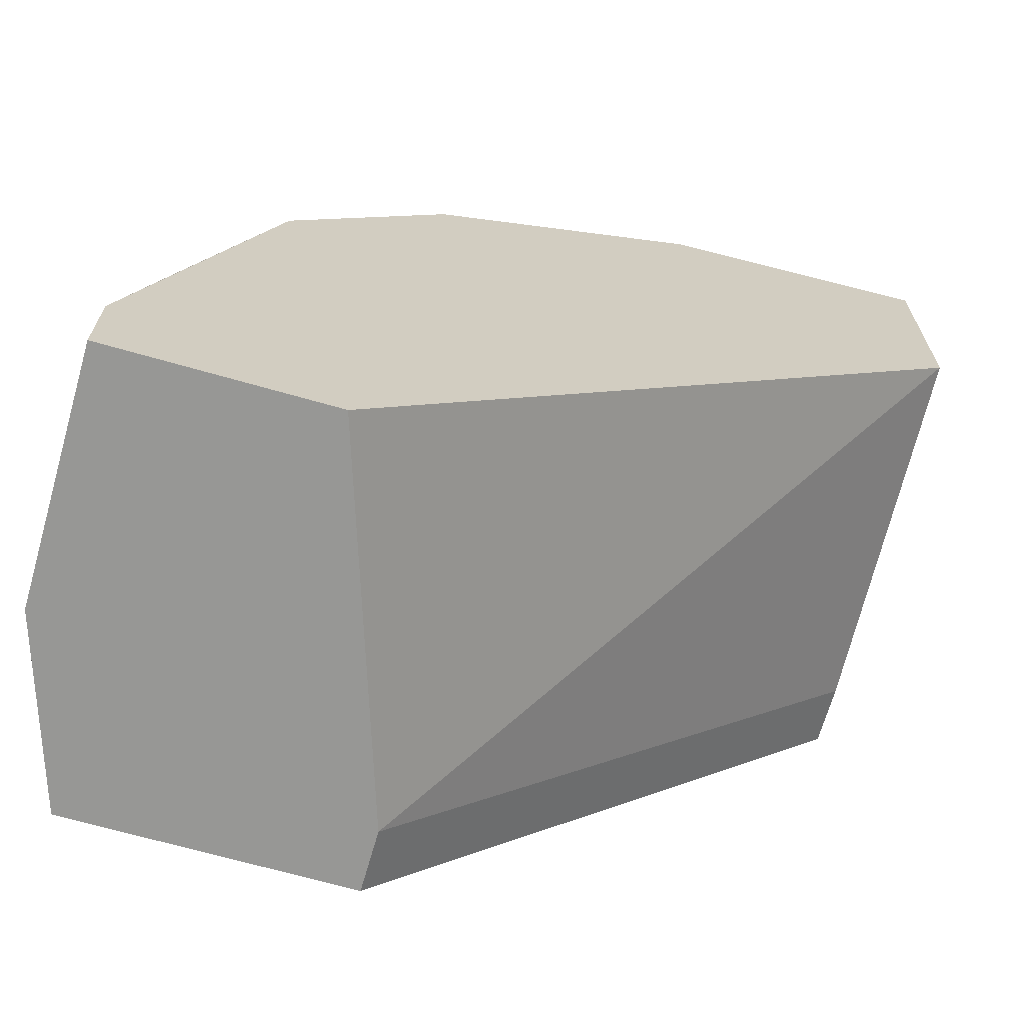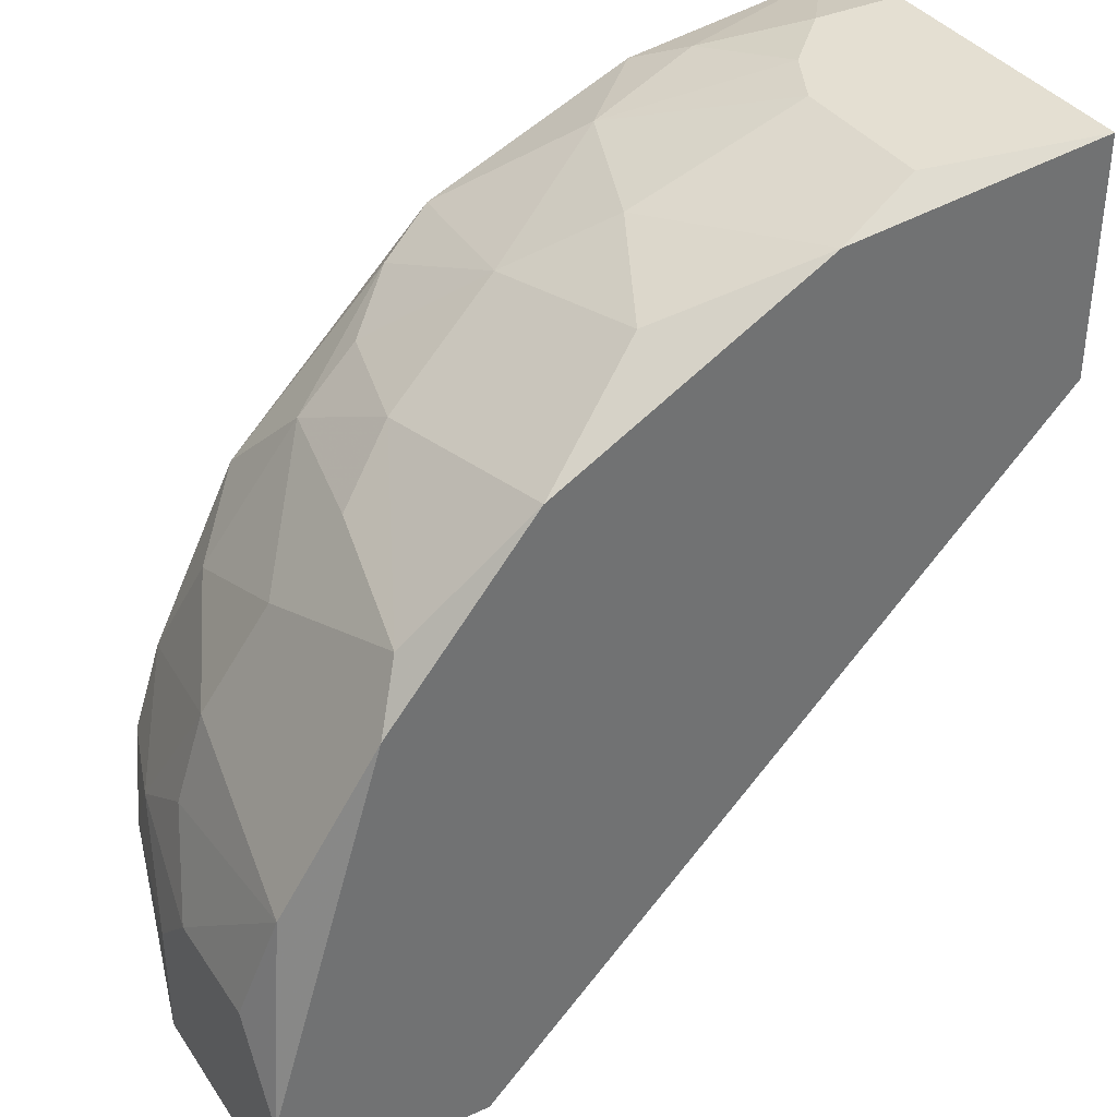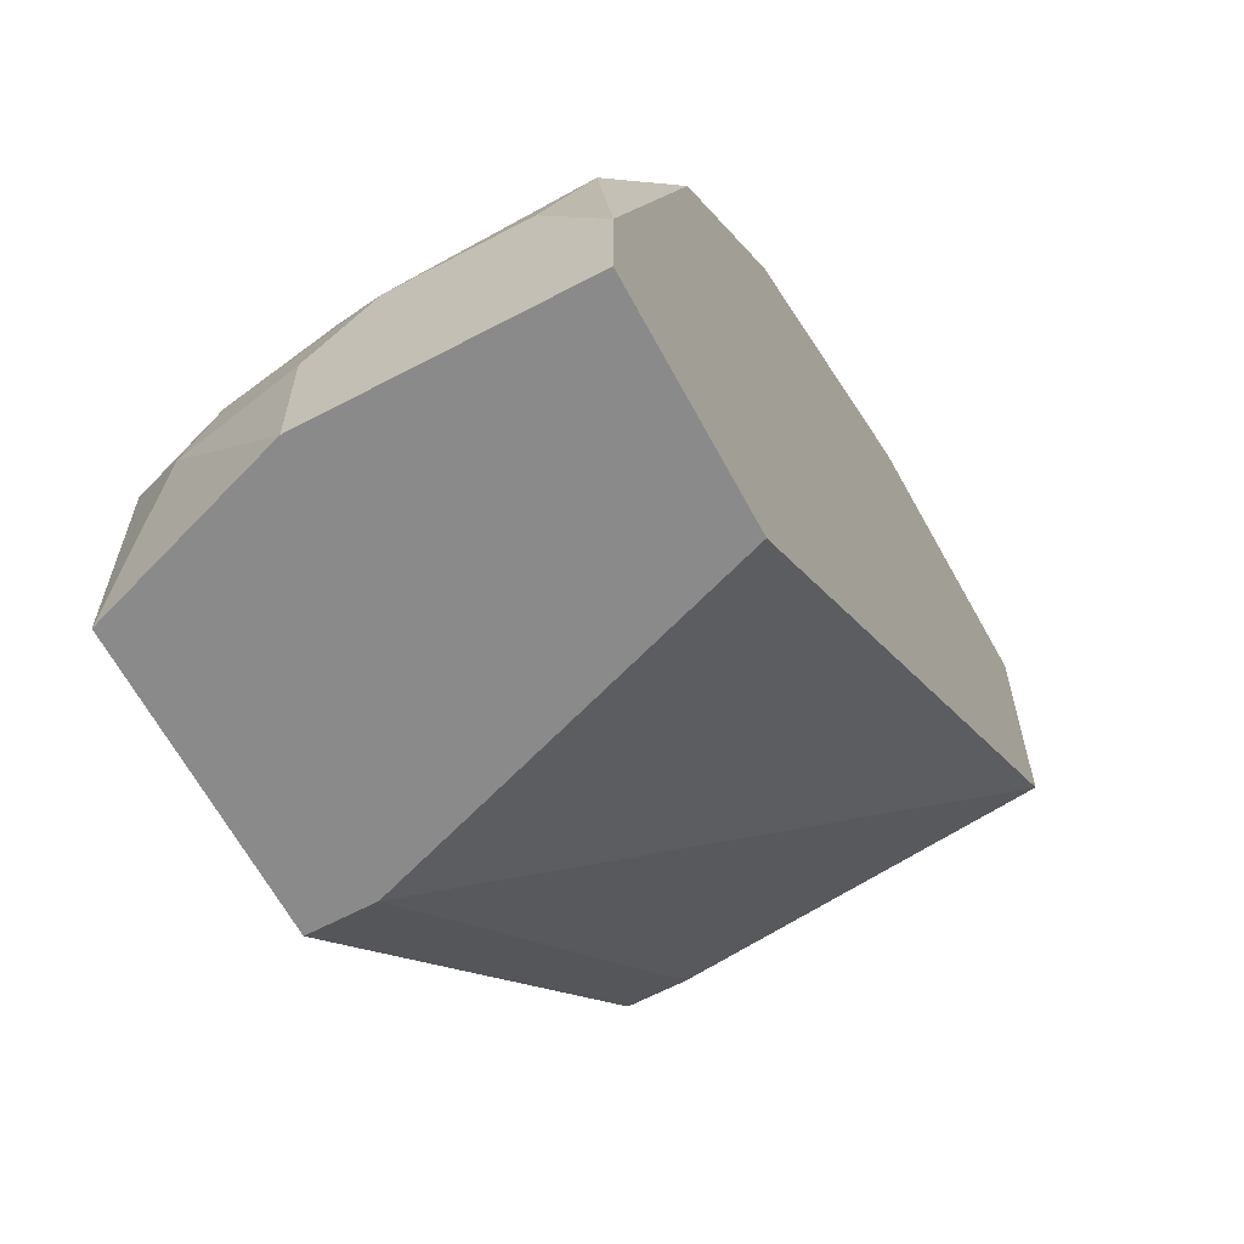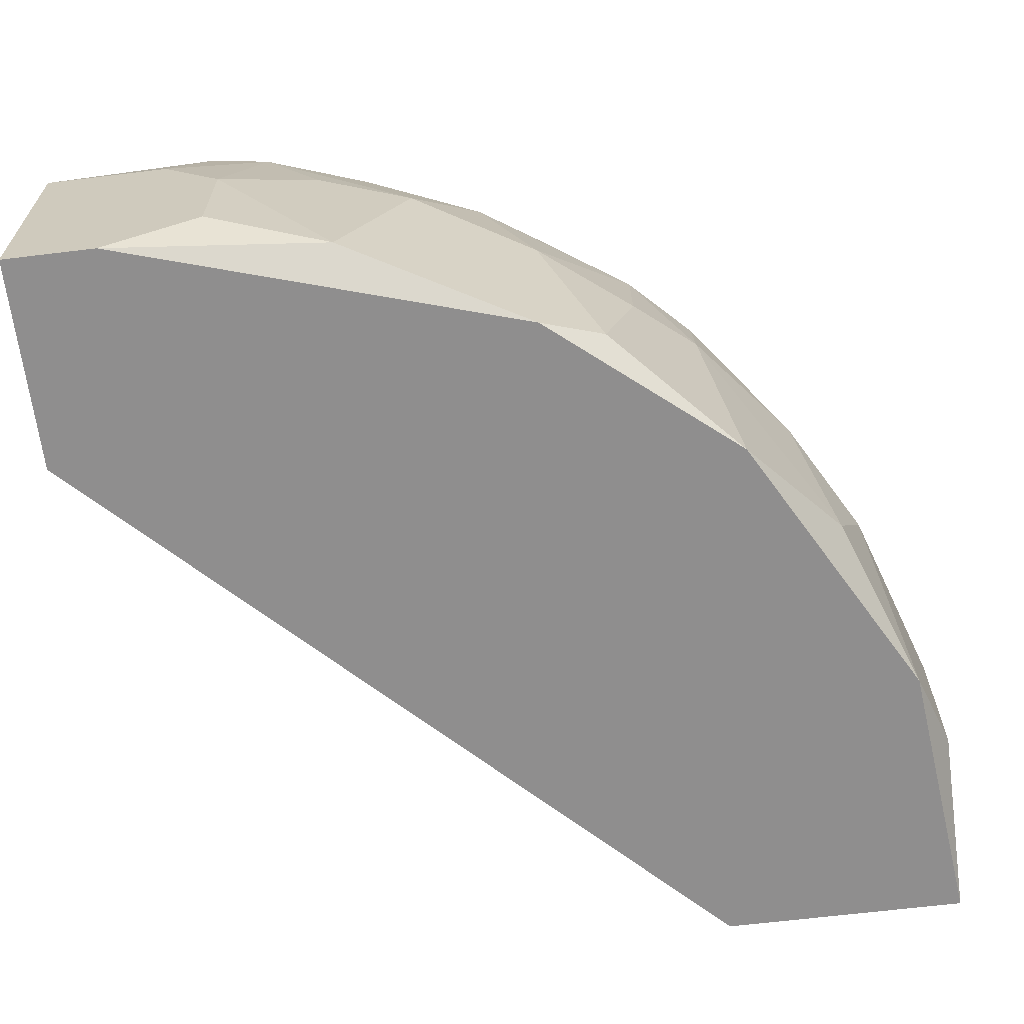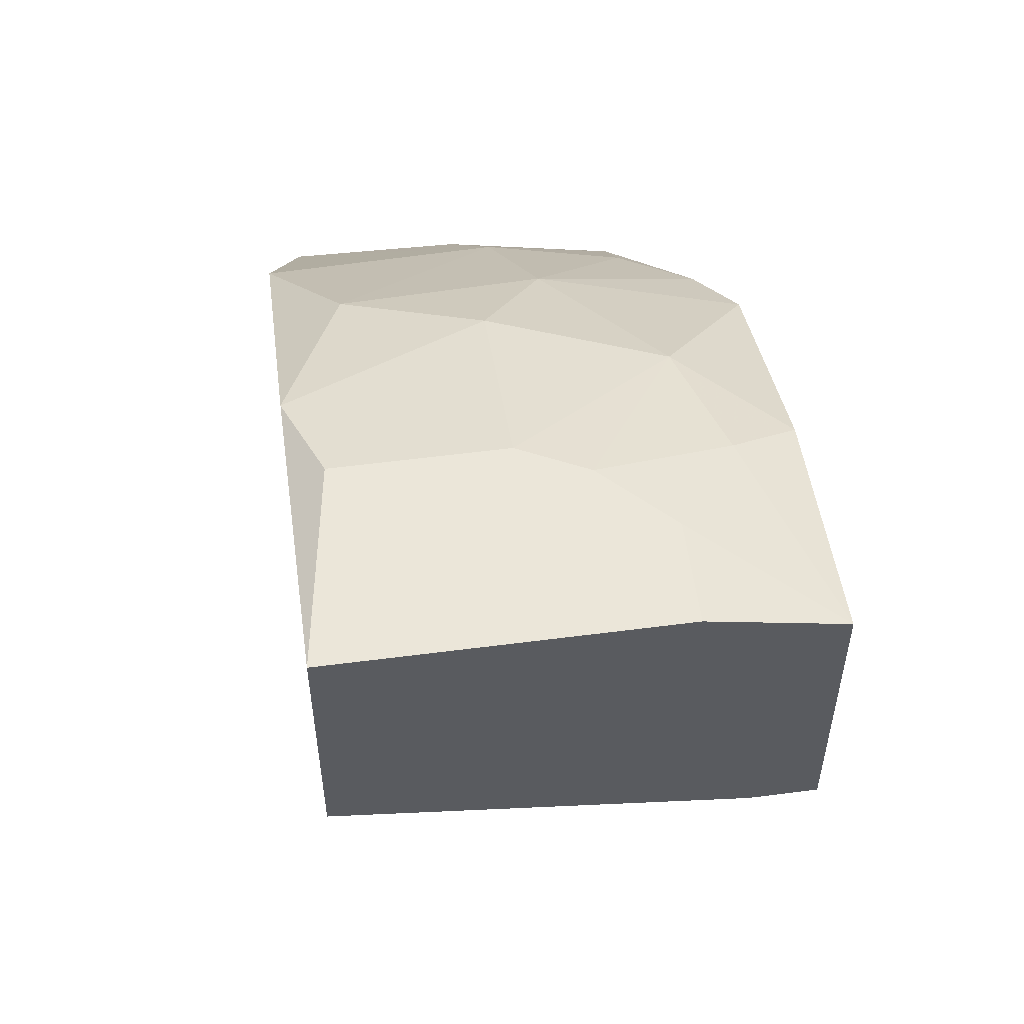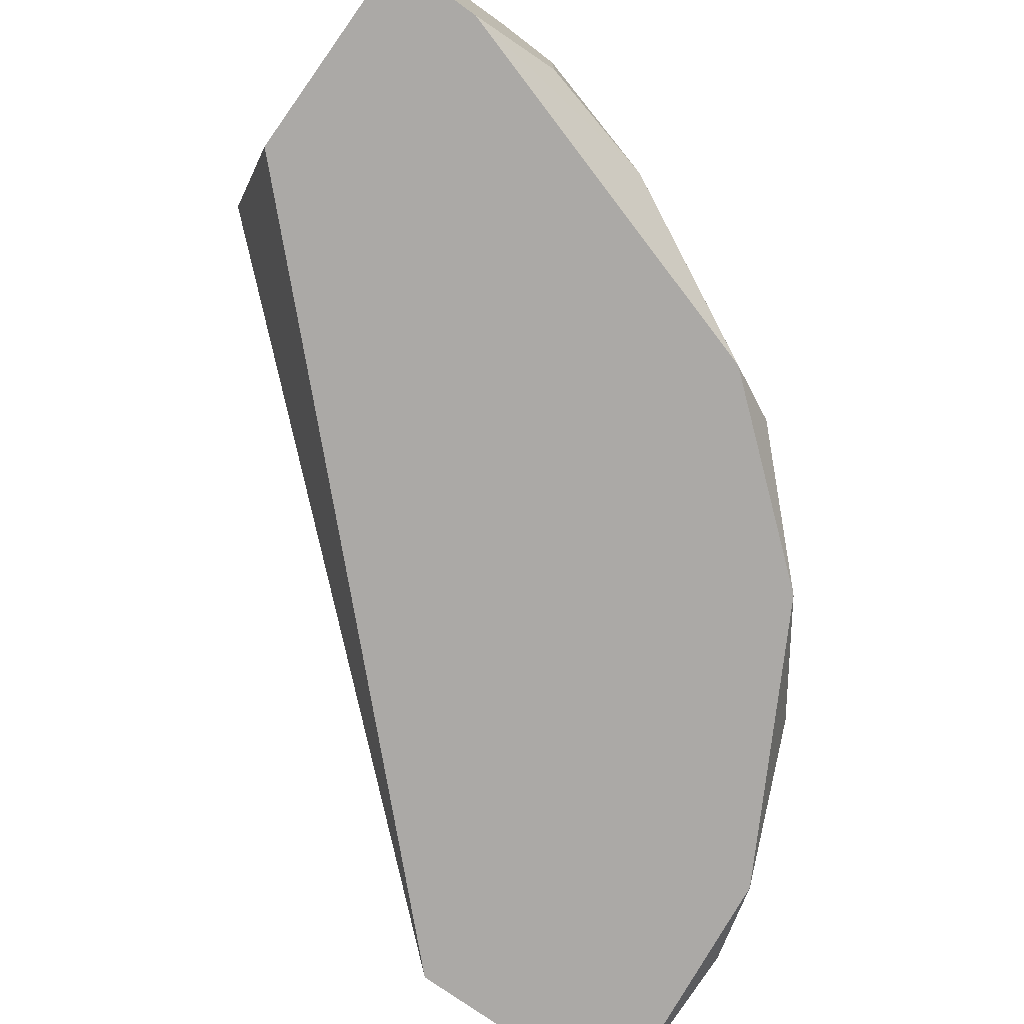
<metadata>
{"format":"obj","ext":"obj","renderer":"f3d","projection":"perspective","resolution":1024,"background":"white","views":[{"elev":-68.1,"azim":-16.0,"up":"+Z"},{"elev":36.9,"azim":-30.1,"up":"+Z"},{"elev":-63.4,"azim":-61.9,"up":"+Z"},{"elev":-65.0,"azim":-83.0,"up":"+Y"},{"elev":55.5,"azim":82.2,"up":"+Z"},{"elev":-75.6,"azim":-125.5,"up":"+Y"}]}
</metadata>
<code>
v -0.01683 -0.004428 0.01748
v -0.01683 0.004382 0.01668
v -0.006423 0.001978 0.02229
v -0.02164 0.006786 0.007873
v -0.009628 -0.004428 0.02149
v -0.02324 -0.003627 0.007873
v -0.02324 0.005182 0.003871
v -0.02324 0.001978 0.007074
v -0.02324 0.004382 0.005469
v -0.01363 0.006786 0.01828
v -0.01363 -0.002824 0.01988
v -0.01523 0.005182 -0.000138
v -0.01523 0.005984 0.01748
v -0.01523 0.006786 -0.000138
v -0.004825 0.003582 0.02229
v -0.008025 0.006786 0.02069
v -0.02004 -0.003627 0.01428
v -0.01203 0.000379 0.02069
v -0.01844 -0.004428 -0.000138
v -0.01844 0.004382 0.01508
v -0.002418 0.003582 0.02229
v -0.002418 0.005182 0.01428
v -0.002418 -0.004428 0.01588
v -0.002418 -0.004428 0.02229
v -0.002418 0.006786 0.01428
v -0.002418 0.006786 0.02149
v -0.01924 0.000379 0.01508
v -0.01924 0.006786 0.01267
v -0.01043 0.004382 0.02069
v -0.02244 0.001978 0.009477
v -0.02244 0.006786 -0.000138
v -0.02244 0.006786 0.005469
v -0.01763 0.001179 0.01668
v -0.007225 0.000379 0.02229
v -0.007225 -0.003627 0.02229
v -0.007225 0.005182 0.02149
v -0.02084 0.005182 0.01108
v -0.02084 -0.004428 0.01267
v -0.02084 0.001179 0.01267
v -0.02404 0.000379 0.00467
v -0.02404 -0.004428 -0.000138
v -0.02404 -0.004428 0.002266
v -0.02404 0.001978 -0.000138
v -0.02404 0.001978 0.003069
v -0.02404 -0.002824 0.00467
v -0.01443 0.001978 0.01908
f 20 2 13
f 24 38 41
f 21 24 23
f 24 41 23
f 21 23 25
f 12 41 31
f 28 25 31
f 41 12 19
f 12 23 19
f 23 41 19
f 25 28 16
f 38 24 1
f 25 12 14
f 12 31 14
f 31 25 14
f 24 21 35
f 21 25 26
f 25 16 26
f 16 28 10
f 35 21 3
f 28 31 4
f 1 24 5
f 24 35 5
f 35 18 5
f 31 41 43
f 7 31 43
f 41 44 43
f 44 7 43
f 23 12 22
f 12 25 22
f 25 23 22
f 38 1 17
f 6 38 17
f 1 33 17
f 44 41 45
f 16 10 29
f 8 6 30
f 6 17 30
f 17 39 30
f 1 5 11
f 5 18 11
f 33 1 11
f 33 11 46
f 2 33 46
f 29 10 46
f 18 29 46
f 11 18 46
f 33 2 20
f 28 4 37
f 30 39 37
f 4 30 37
f 20 28 37
f 39 20 37
f 26 16 36
f 16 29 36
f 29 3 36
f 31 7 32
f 4 31 32
f 41 38 42
f 38 6 42
f 45 41 42
f 6 45 42
f 39 17 27
f 17 33 27
f 20 39 27
f 33 20 27
f 7 44 9
f 8 30 9
f 30 4 9
f 32 7 9
f 4 32 9
f 6 8 40
f 45 6 40
f 44 45 40
f 8 9 40
f 9 44 40
f 21 26 15
f 3 21 15
f 26 36 15
f 36 3 15
f 18 35 34
f 35 3 34
f 29 18 34
f 3 29 34
f 10 28 13
f 2 46 13
f 46 10 13
f 28 20 13

</code>
